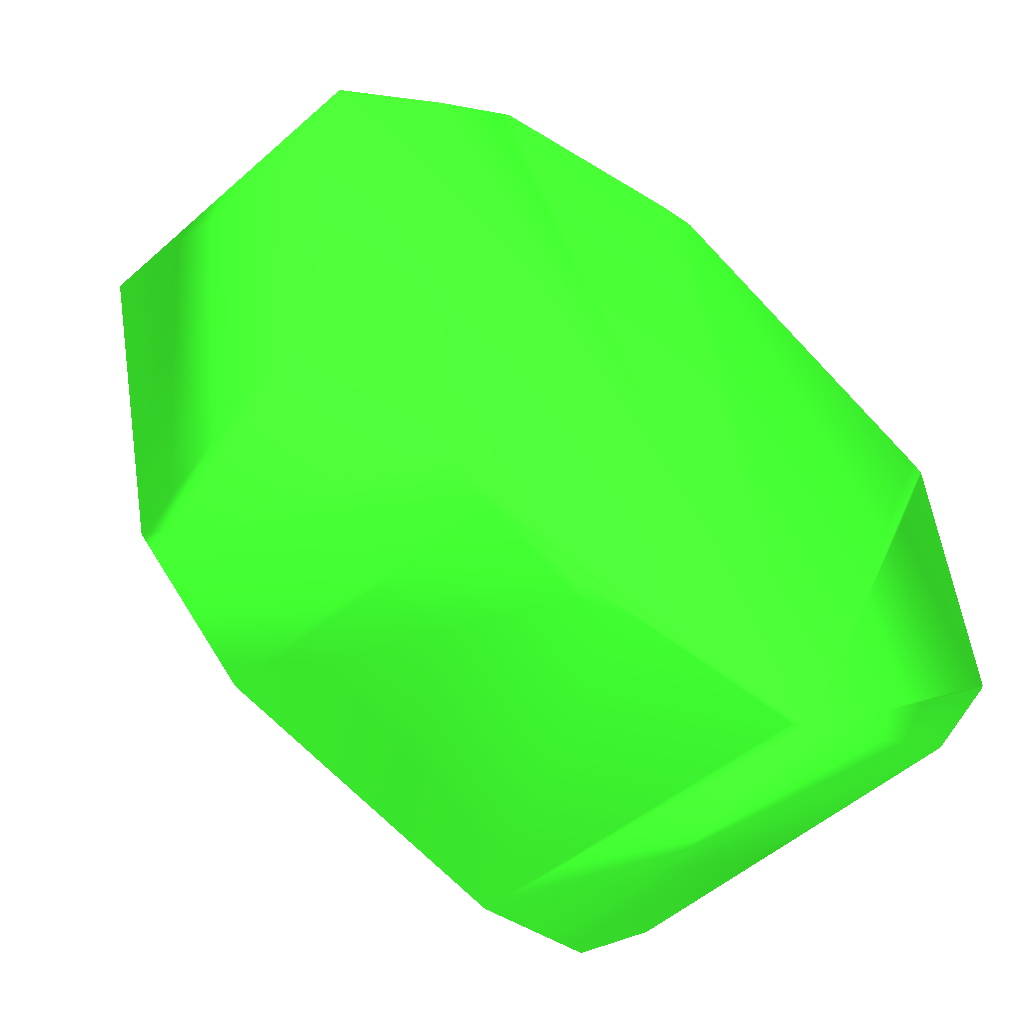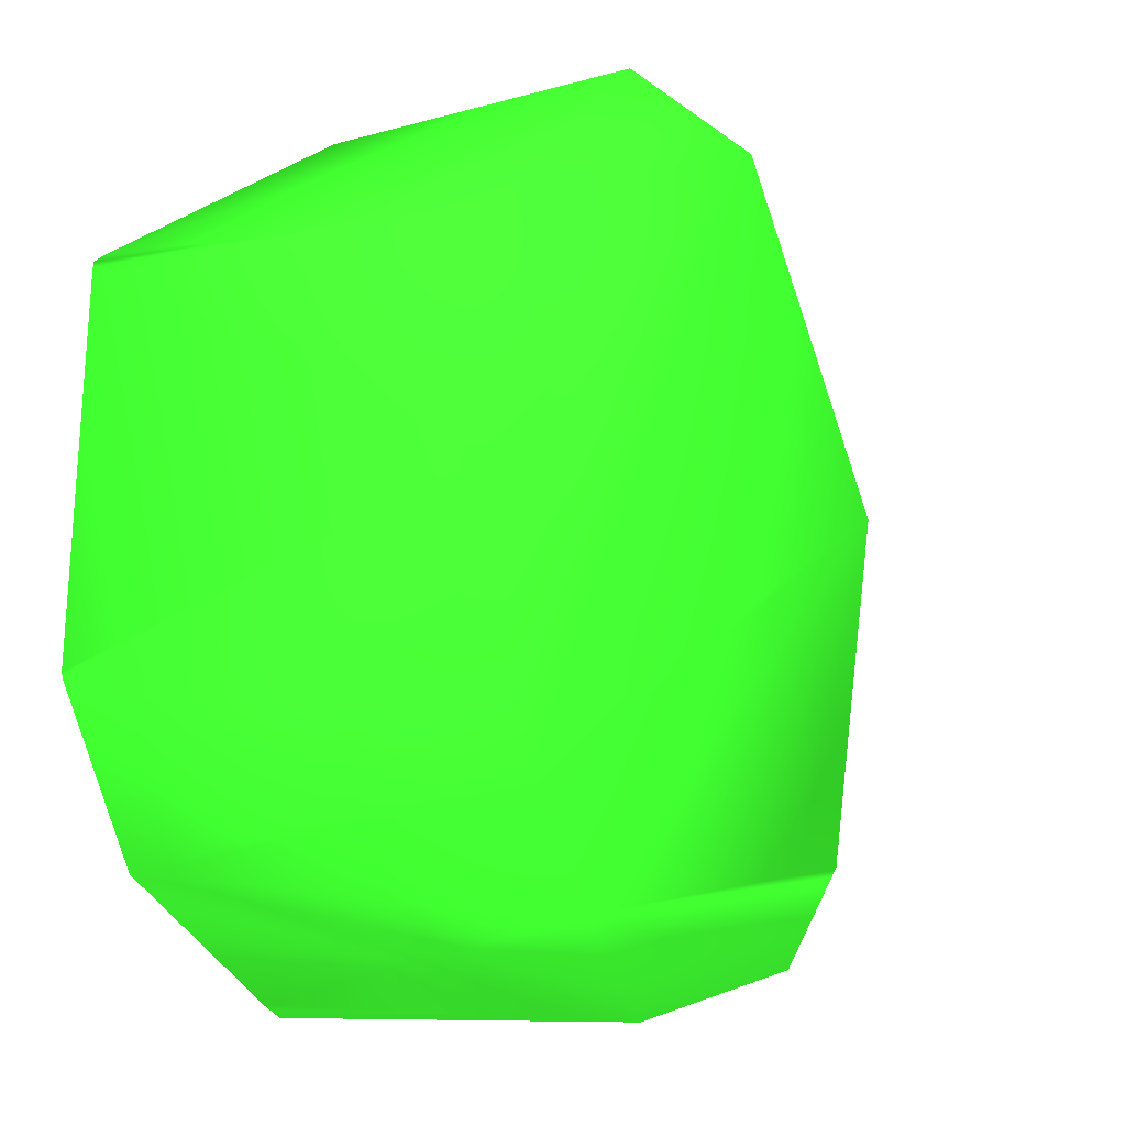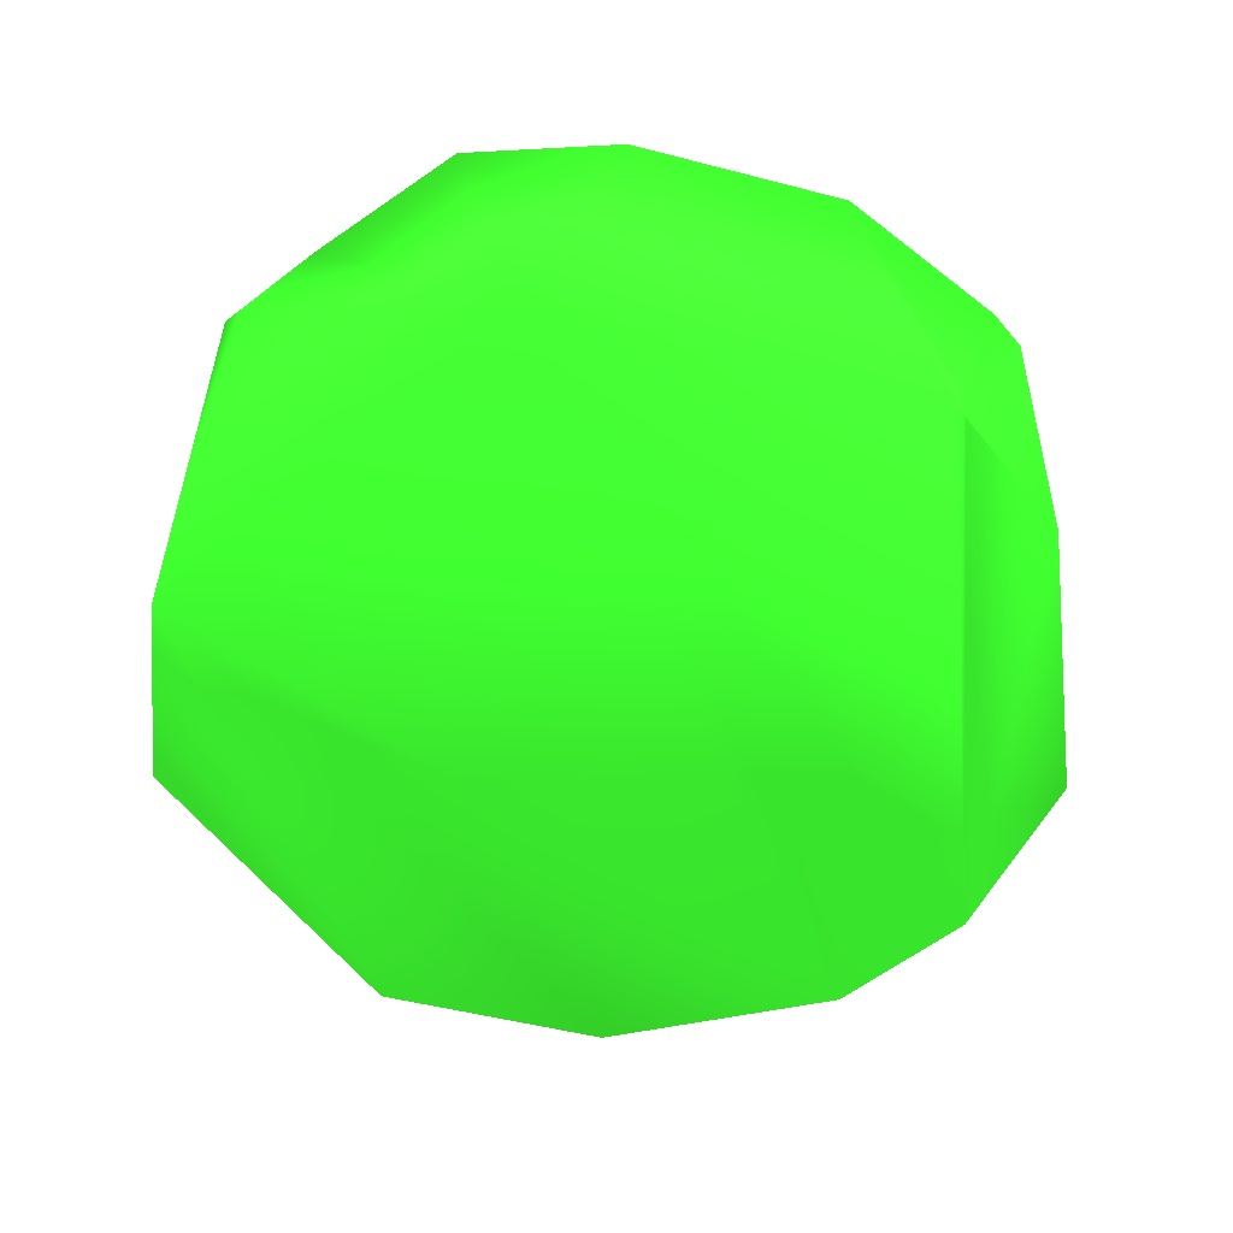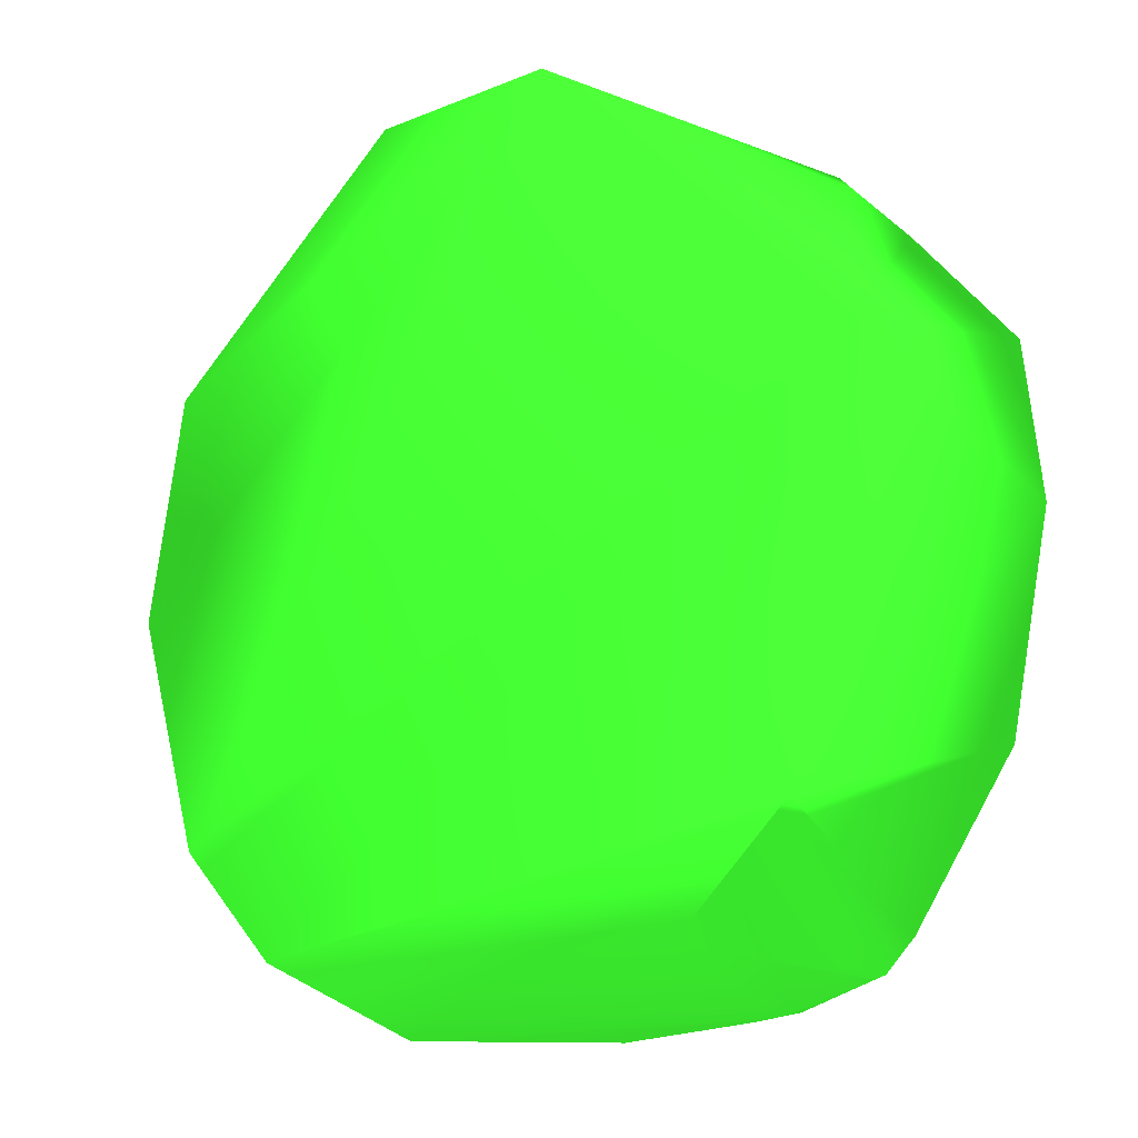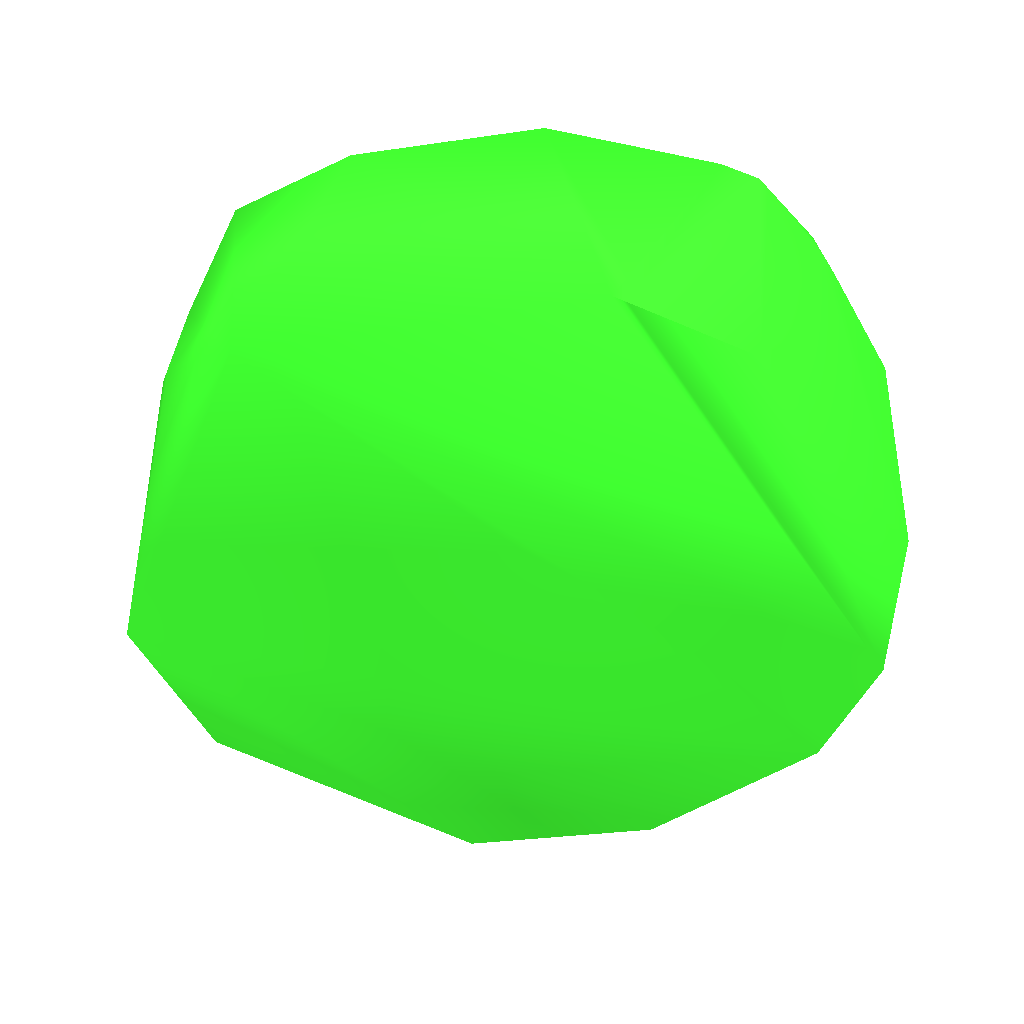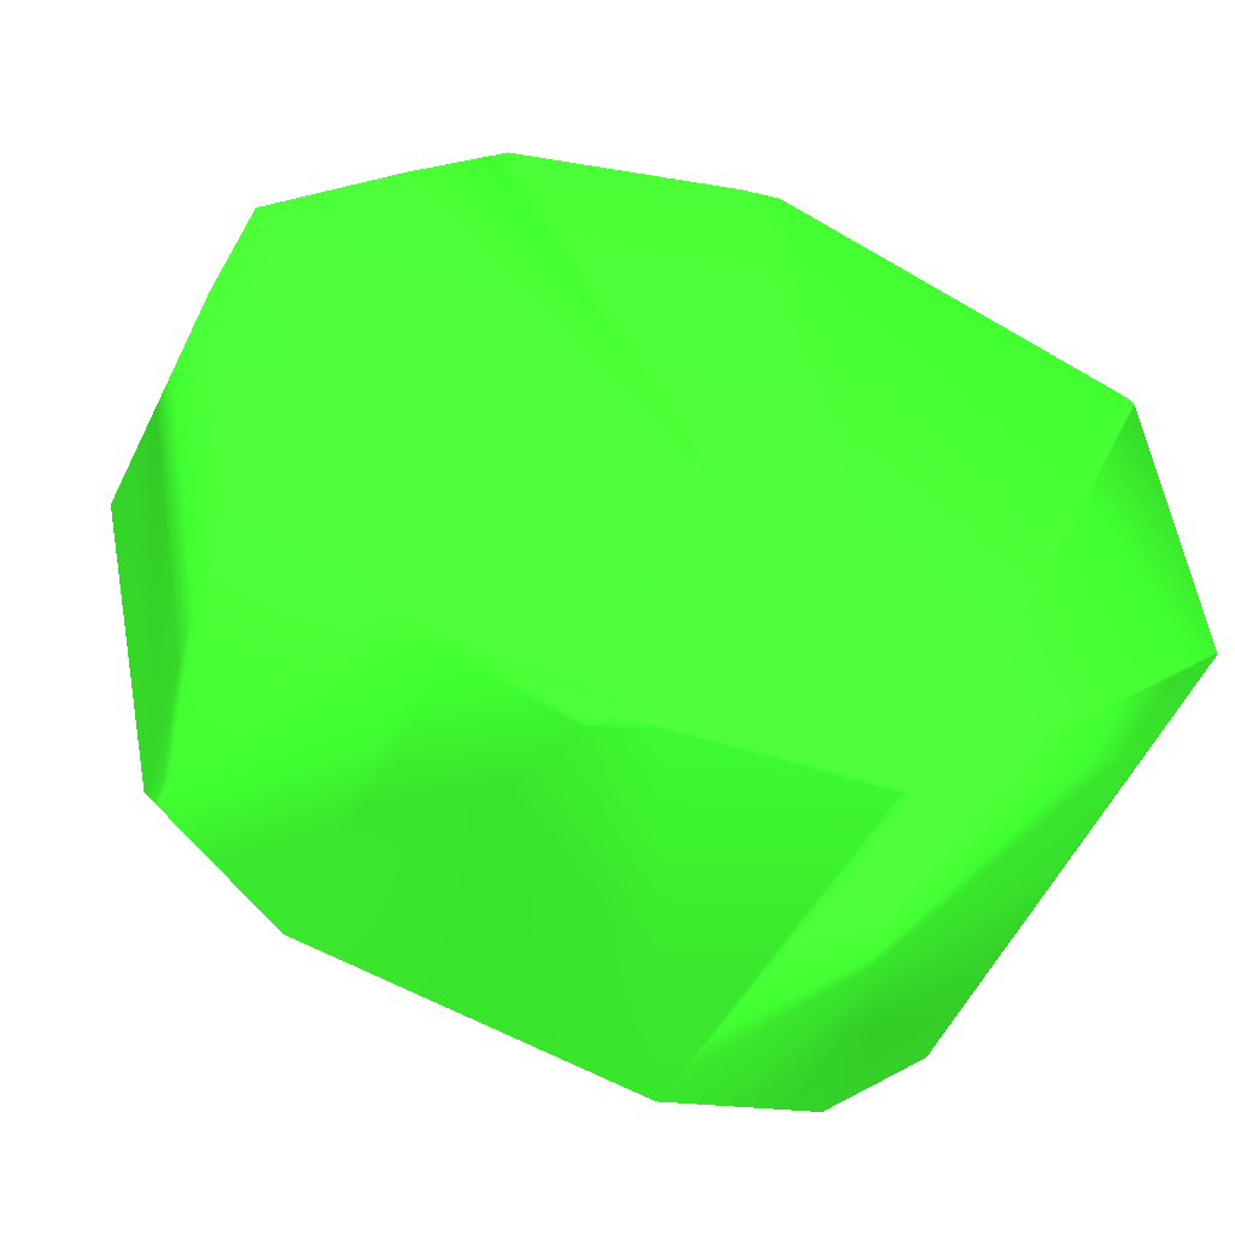
<metadata>
{"format":"obj","ext":"obj","renderer":"f3d","projection":"perspective","resolution":1024,"background":"white","views":[{"elev":-55.0,"azim":142.4,"up":"+Z"},{"elev":-13.5,"azim":-55.1,"up":"+Z"},{"elev":-44.6,"azim":85.2,"up":"+Y"},{"elev":-12.6,"azim":48.9,"up":"+Z"},{"elev":-39.5,"azim":112.6,"up":"+Y"},{"elev":-53.7,"azim":164.2,"up":"+Z"}]}
</metadata>
<code>
v 0.1529 -0.01538 0.02306 0.1654 0.6561 0.1273
v 0.1466 -0.01737 0.02613 0.1654 0.6561 0.1273
v 0.1485 -0.001794 0.02395 0.1654 0.6561 0.1273
v 0.1494 -0.001794 0.02354 0.1654 0.6561 0.1273
v 0.1566 -0.001794 0.02405 0.1654 0.6561 0.1273
v 0.1587 -0.002423 0.02417 0.1654 0.6561 0.1273
v 0.1653 -0.01416 0.0258 0.1654 0.6561 0.1273
v 0.1429 -0.01803 0.02989 0.1654 0.6561 0.1273
v 0.1413 -0.001794 0.02803 0.1654 0.6561 0.1273
v 0.1698 -0.01365 0.02989 0.1654 0.6561 0.1273
v 0.1704 -0.01359 0.03037 0.1654 0.6561 0.1273
v 0.1736 -0.0138 0.04579 0.1654 0.6561 0.1273
v 0.1592 -0.001794 0.02431 0.1654 0.6561 0.1273
v 0.1629 -0.001794 0.02531 0.1654 0.6561 0.1273
v 0.1636 -0.001794 0.0255 0.1654 0.6561 0.1273
v 0.1698 -0.01365 0.02989 0.1654 0.6561 0.1273
v 0.1423 -0.01816 0.0306 0.1654 0.6561 0.1273
v 0.1377 -0.001794 0.03433 0.1654 0.6561 0.1273
v 0.17 -0.001794 0.03327 0.1654 0.6561 0.1273
v 0.1719 -0.001794 0.04176 0.1654 0.6561 0.1273
v 0.1697 -0.0121 0.02989 0.1654 0.6561 0.1273
v 0.1697 -0.01201 0.02989 0.1654 0.6561 0.1273
v 0.1709 -0.001794 0.04803 0.1654 0.6561 0.1273
v 0.1659 -0.001794 0.05325 0.1654 0.6561 0.1273
v 0.163 -0.001794 0.05605 0.1654 0.6561 0.1273
v 0.1606 -0.01589 0.05792 0.1654 0.6561 0.1273
v 0.1651 -0.001794 0.02681 0.1654 0.6561 0.1273
v 0.1394 -0.01857 0.04006 0.1654 0.6561 0.1273
v 0.1376 -0.001794 0.03459 0.1654 0.6561 0.1273
v 0.1674 -0.001794 0.02989 0.1654 0.6561 0.1273
v 0.1622 -0.001794 0.05674 0.1654 0.6561 0.1273
v 0.153 -0.001794 0.05852 0.1654 0.6561 0.1273
v 0.1515 -0.001794 0.05858 0.1654 0.6561 0.1273
v 0.1515 -0.01612 0.05824 0.1654 0.6561 0.1273
v 0.1408 -0.01804 0.04919 0.1654 0.6561 0.1273
v 0.1383 -0.001794 0.04934 0.1654 0.6561 0.1273
v 0.1387 -0.001794 0.04999 0.1654 0.6561 0.1273
v 0.1383 -0.001794 0.04964 0.1654 0.6561 0.1273
f 1 2 3
f 1 3 4
f 1 4 5
f 1 5 6
f 1 6 7
f 1 7 2
f 2 8 9
f 2 9 3
f 2 7 10
f 2 10 11
f 2 11 12
f 2 12 8
f 3 9 18
f 3 18 29
f 3 29 36
f 3 36 38
f 3 38 37
f 3 37 33
f 3 33 32
f 3 32 31
f 3 31 25
f 3 25 24
f 3 24 23
f 3 23 20
f 3 20 19
f 3 19 30
f 3 30 27
f 3 27 15
f 3 15 14
f 3 14 13
f 3 13 5
f 3 5 4
f 5 13 6
f 6 13 14
f 6 14 7
f 7 14 15
f 7 15 16
f 7 16 10
f 8 17 9
f 8 12 17
f 9 17 18
f 10 16 11
f 11 19 20
f 11 20 12
f 11 16 21
f 11 21 22
f 11 22 19
f 12 20 23
f 12 23 24
f 12 24 25
f 12 25 26
f 12 26 17
f 15 27 16
f 16 27 21
f 17 28 18
f 17 26 28
f 18 28 29
f 19 22 30
f 21 27 22
f 22 27 30
f 25 31 26
f 26 32 33
f 26 33 34
f 26 34 35
f 26 35 28
f 26 31 32
f 28 35 36
f 28 36 29
f 33 37 34
f 34 37 35
f 35 37 38
f 35 38 36

</code>
